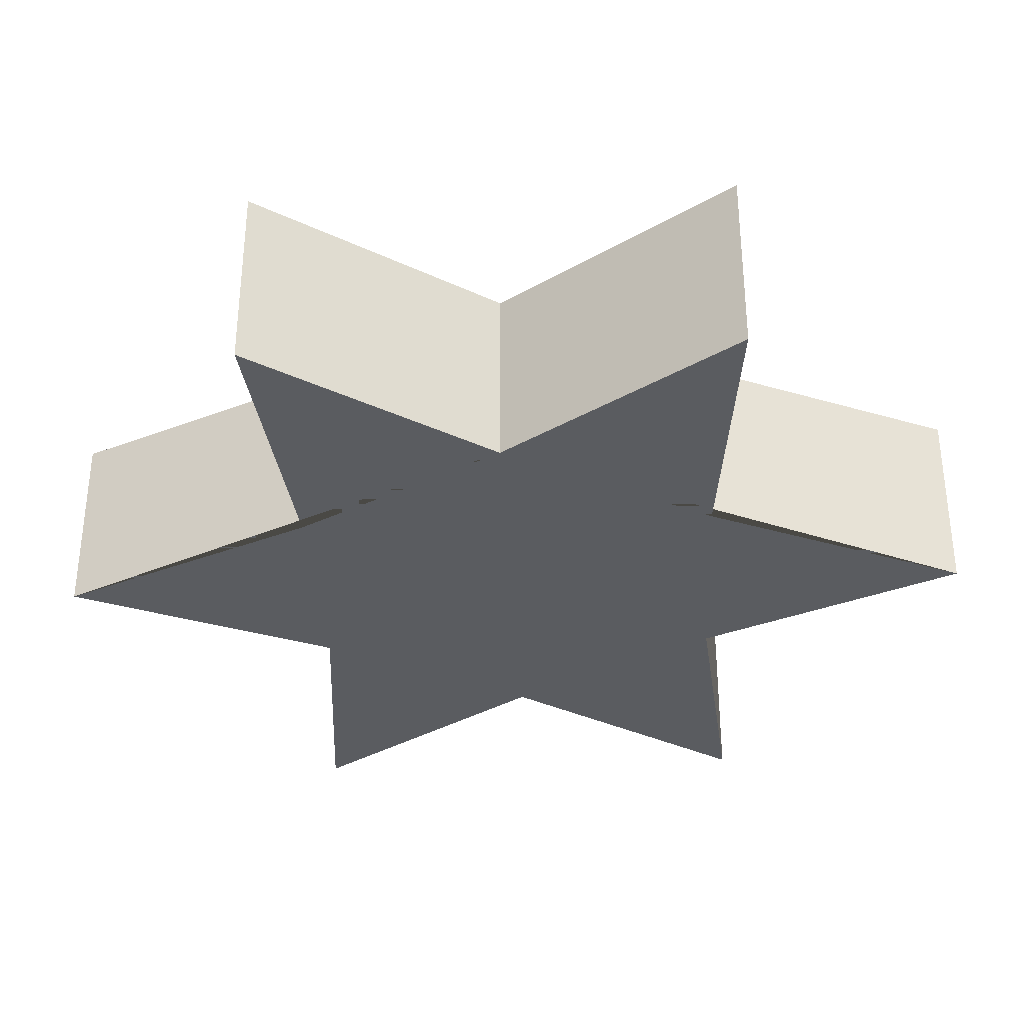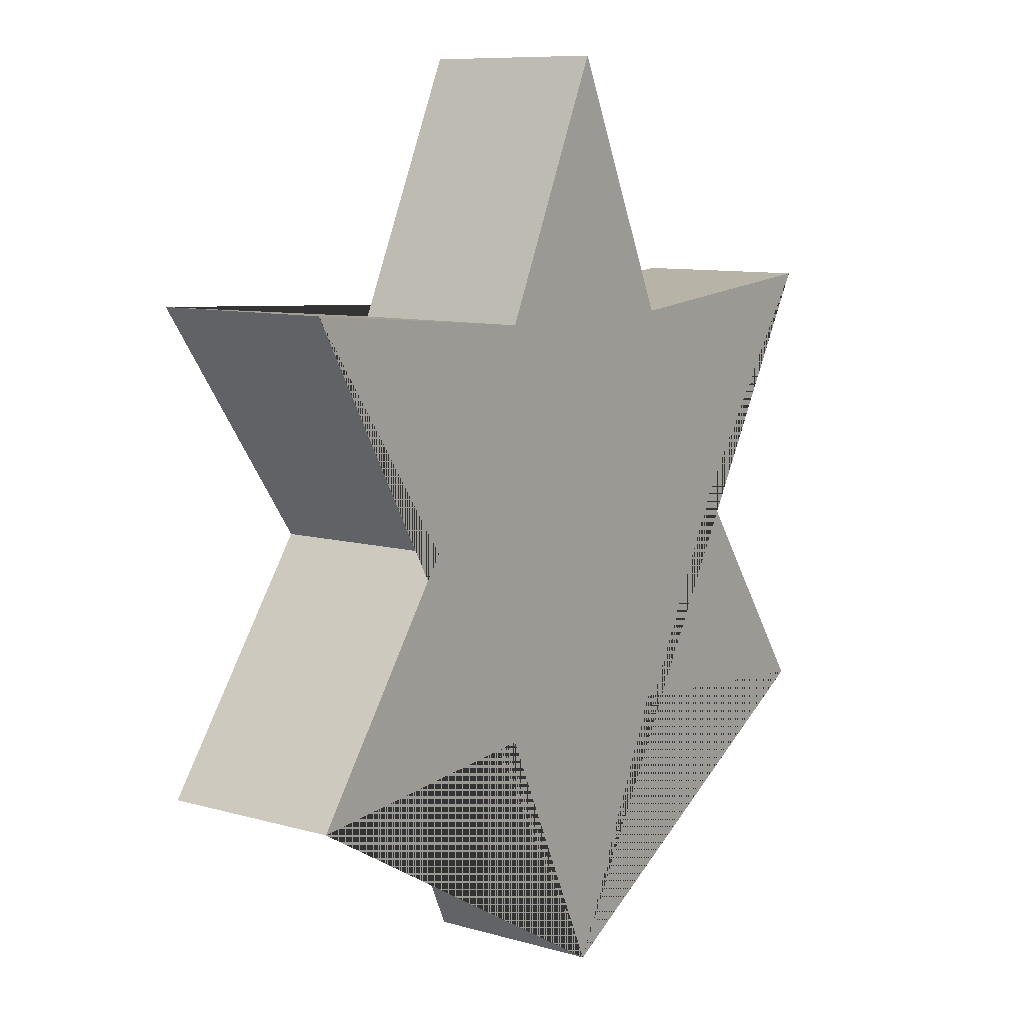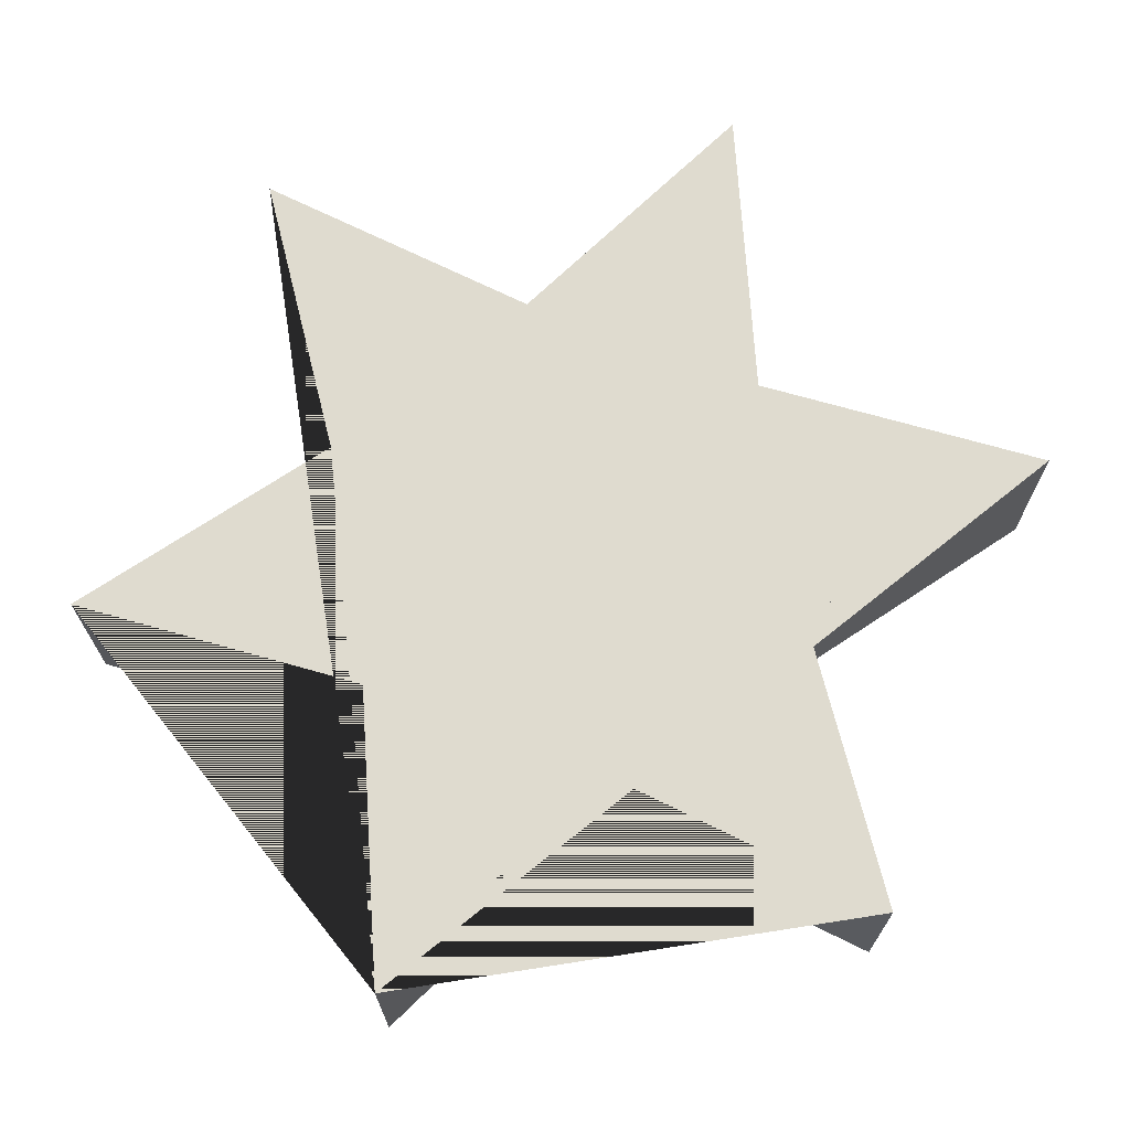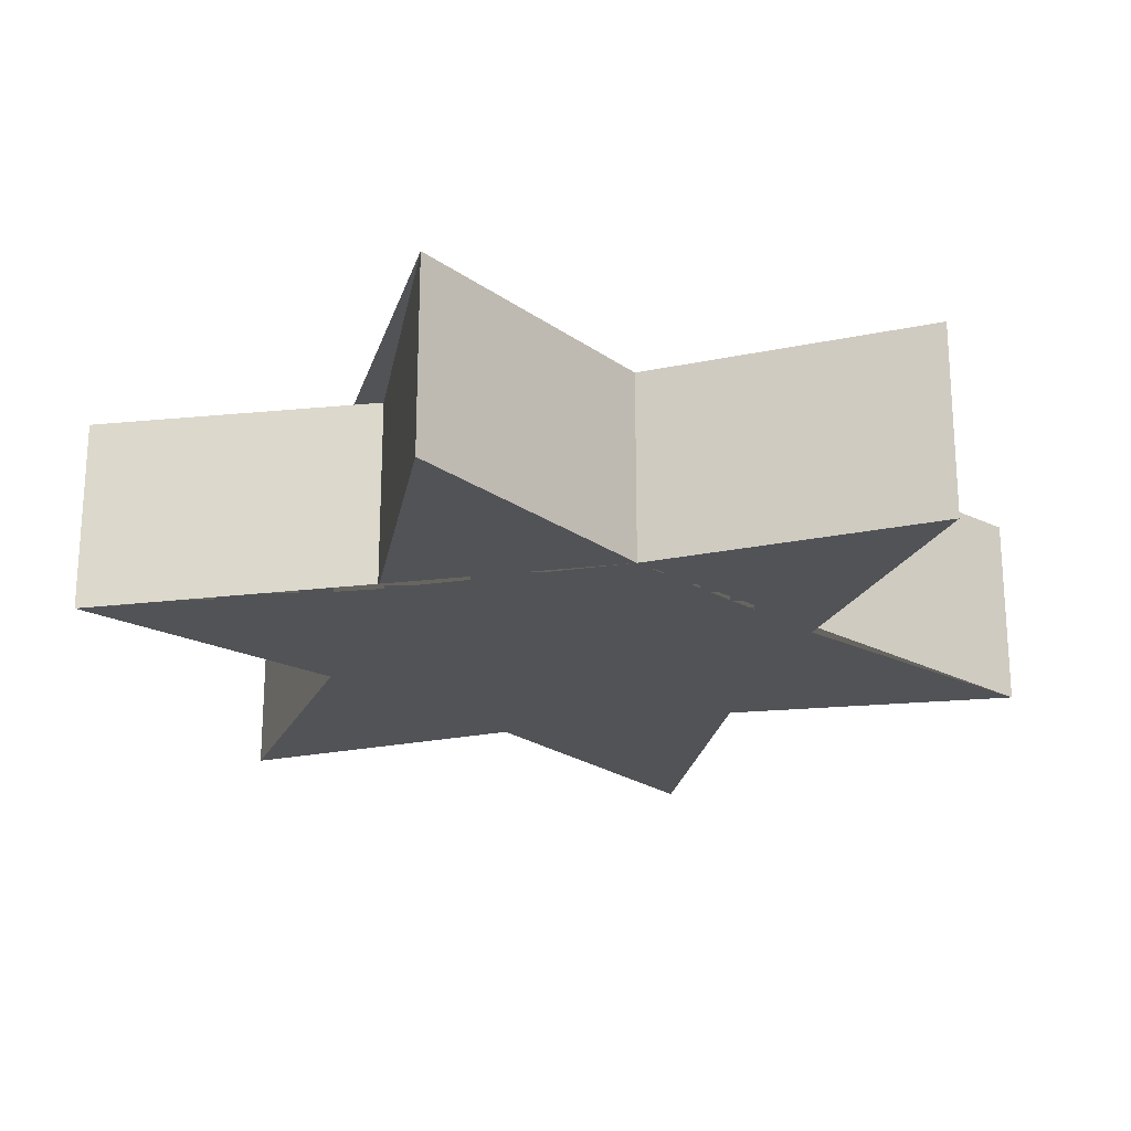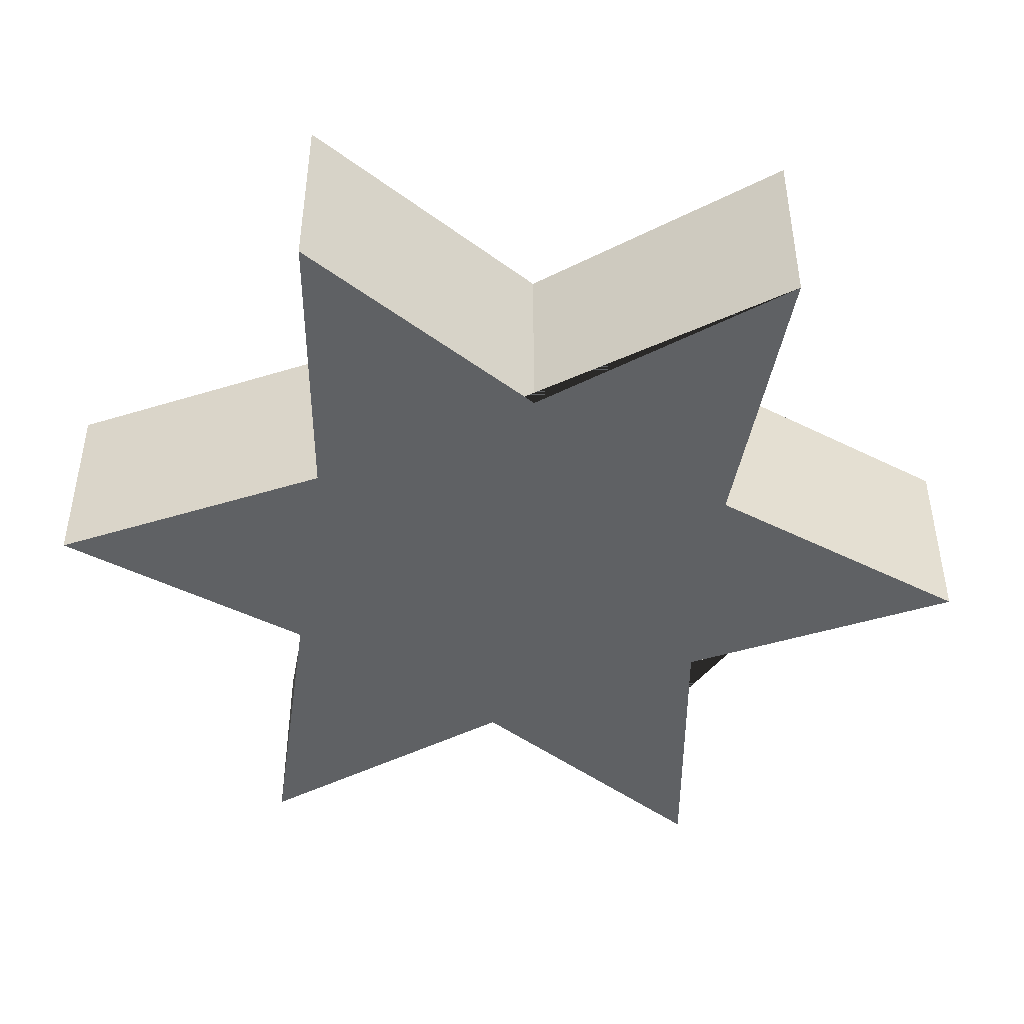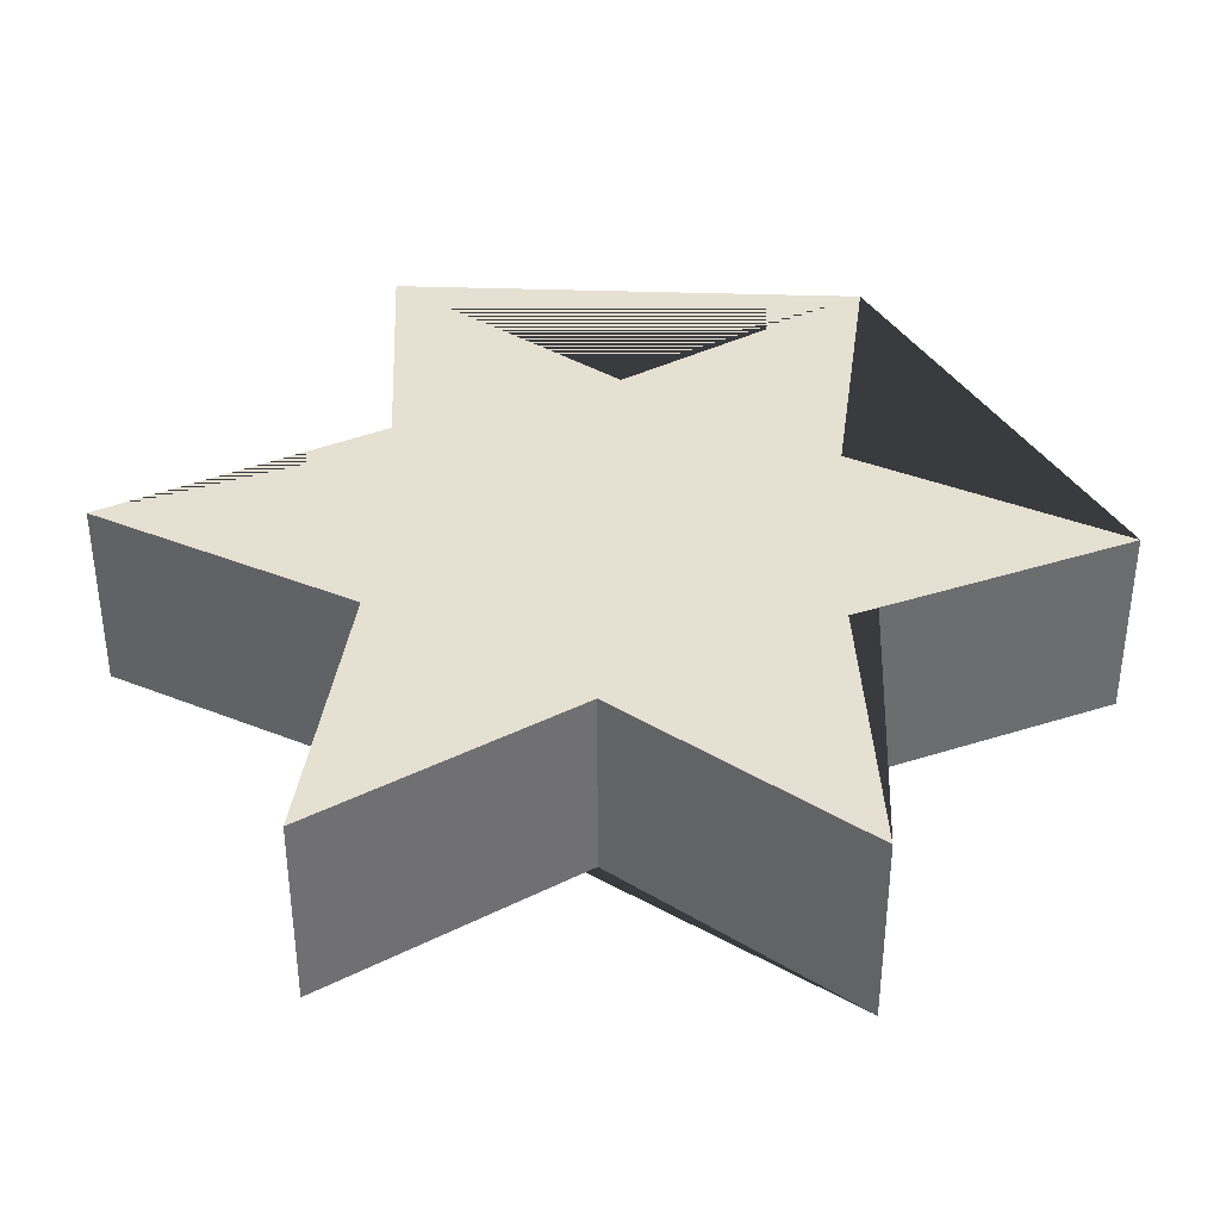
<metadata>
{"format":"obj","ext":"obj","renderer":"f3d","projection":"perspective","resolution":1024,"background":"white","views":[{"elev":-34.2,"azim":-27.2,"up":"+Y"},{"elev":9.2,"azim":126.8,"up":"+Z"},{"elev":70.3,"azim":-158.9,"up":"+Y"},{"elev":-22.5,"azim":-45.2,"up":"+Y"},{"elev":-45.9,"azim":24.8,"up":"+Y"},{"elev":37.6,"azim":32.5,"up":"+Y"}]}
</metadata>
<code>
g Mesh1 Model
v -0.1283 0 0.2222
v -0.433 0 0.25
v -0.2566 0 1.355e-17
v -0.433 0 -0.25
v -0.1283 0 -0.2222
v 8.174e-17 0 -0.5
v 0.1283 0 -0.2222
v 0.433 0 -0.25
v 0.2566 0 4.175e-17
v 0.433 0 0.25
v 0.1283 0 0.2222
v -2.623e-16 0 0.5
f 1 2 3 4 5 6 7 8 9 10 11 12
v -0.1283 0.2 0.2222
v -0.433 0.2 0.25
f 2 1 13 14
v -2.623e-16 0.2 0.5
f 1 12 15 13
v 0.1283 0.2 0.2222
f 12 11 16 15
v 0.433 0.2 0.25
f 11 10 17 16
v 0.2566 0.2 4.175e-17
f 10 9 18 17
v 0.433 0.2 -0.25
f 9 8 19 18
v 0.1283 0.2 -0.2222
f 8 7 20 19
v 8.174e-17 0.2 -0.5
f 7 6 21 20
v -0.1283 0.2 -0.2222
f 6 5 22 21
v -0.433 0.2 -0.25
f 5 4 23 22
v -0.2566 0.2 1.355e-17
f 4 3 24 23
f 3 2 14 24
f 21 22 23 24 14 13 15 16 17 18 19 20

</code>
